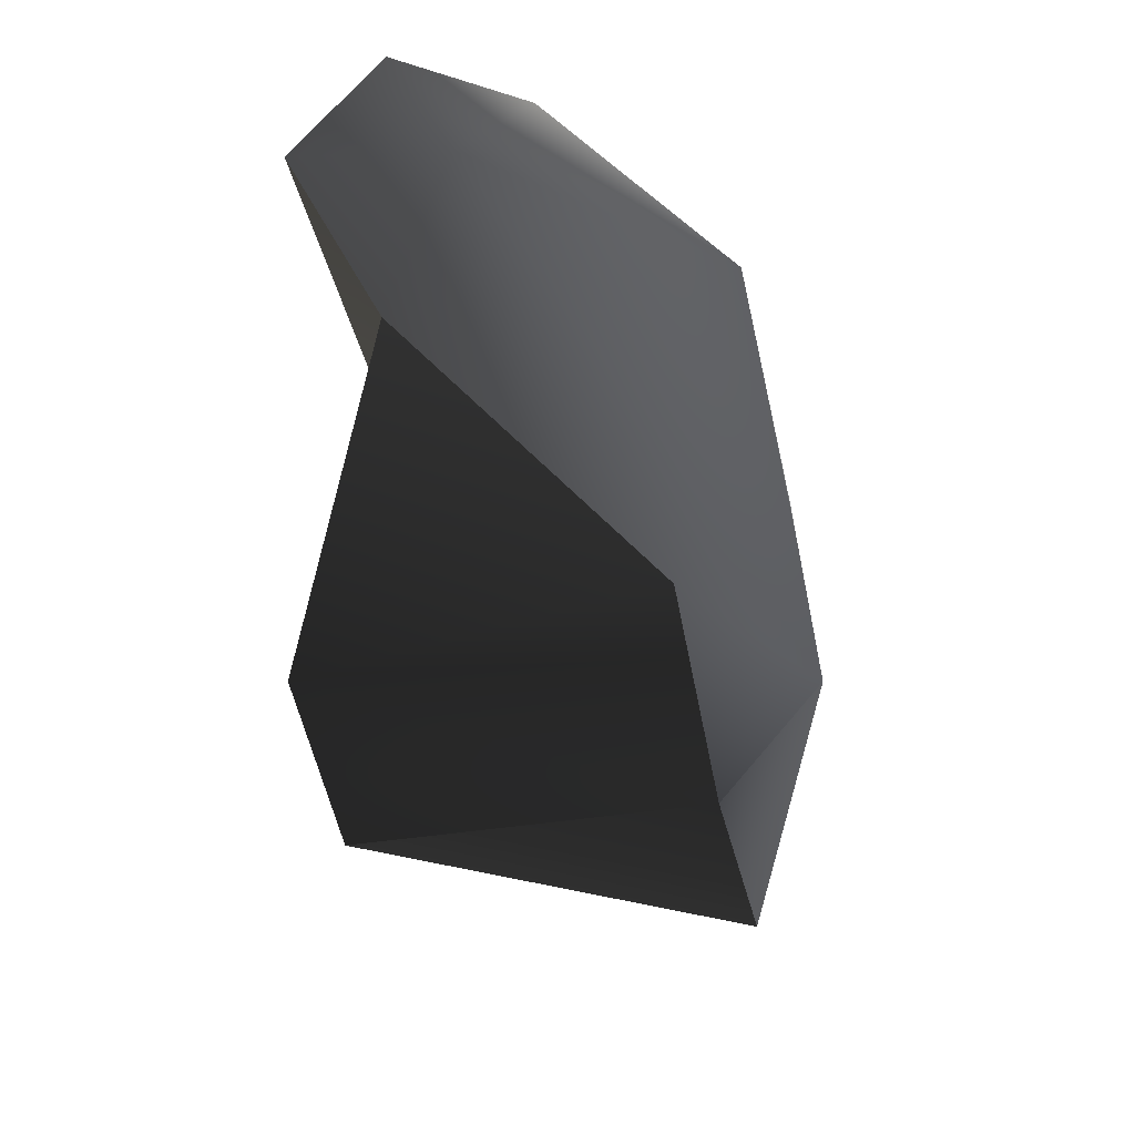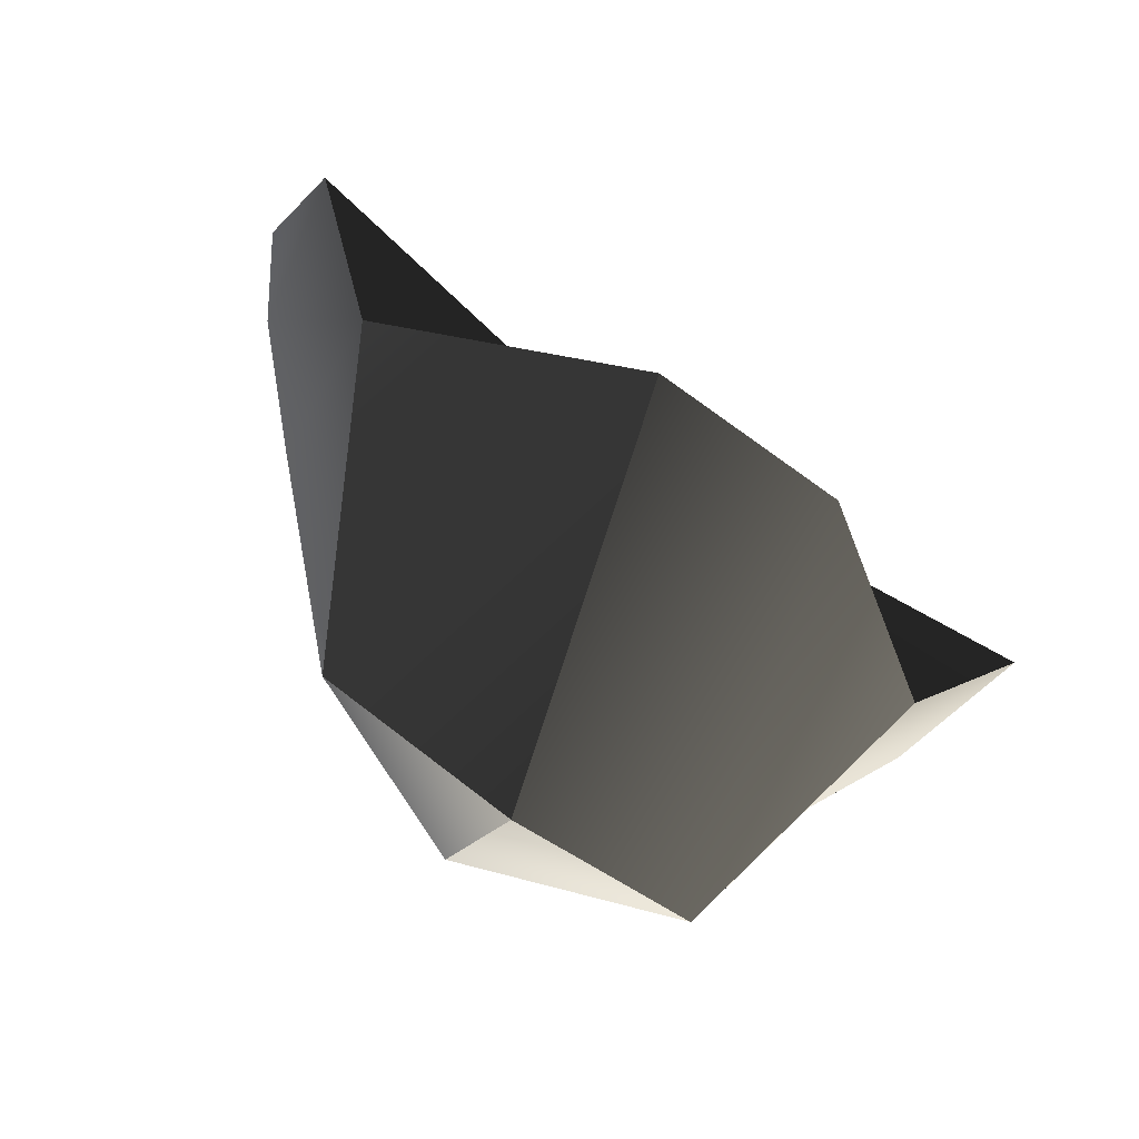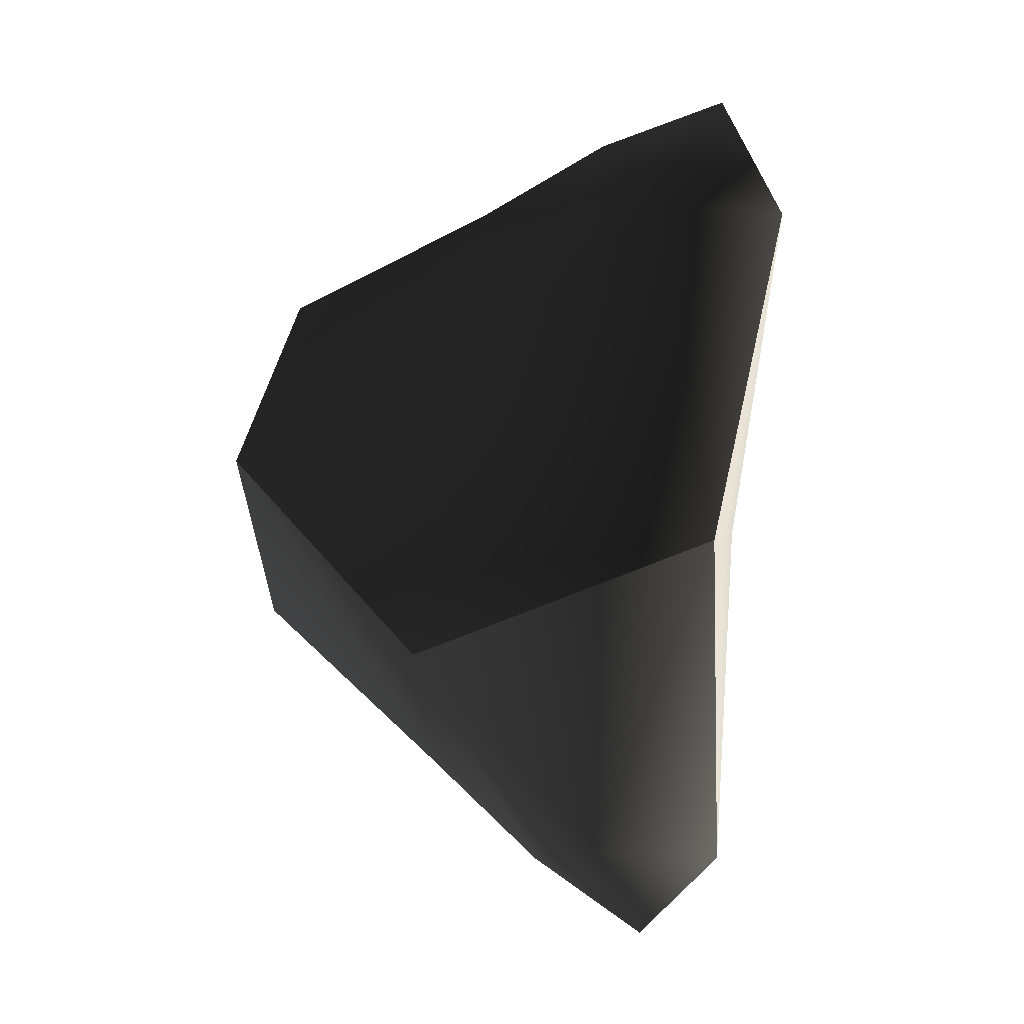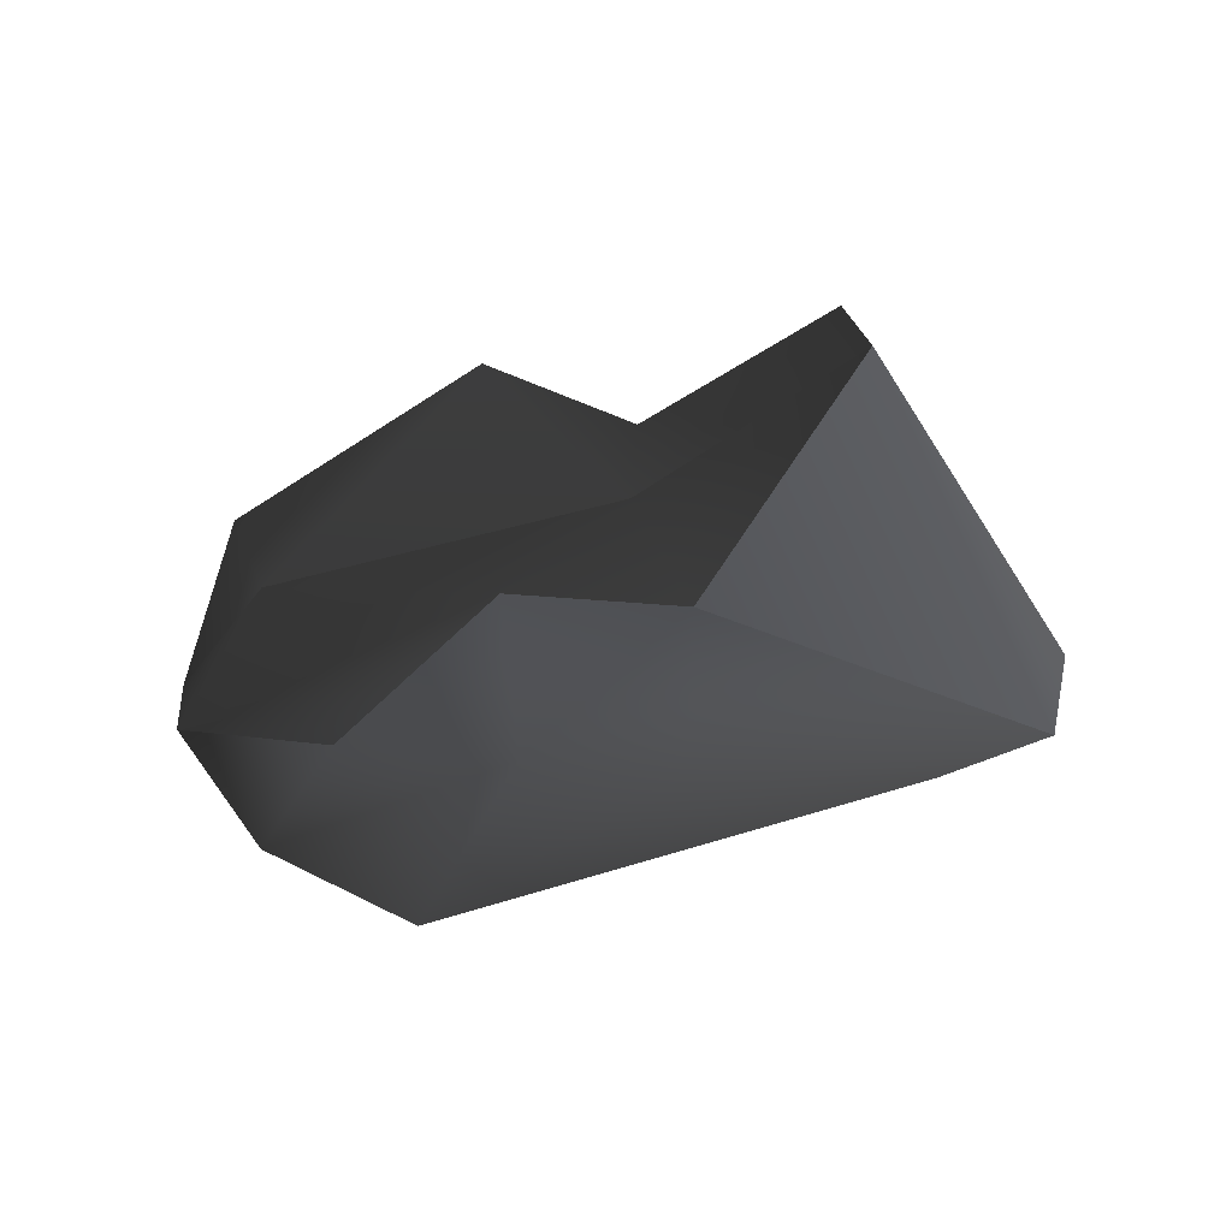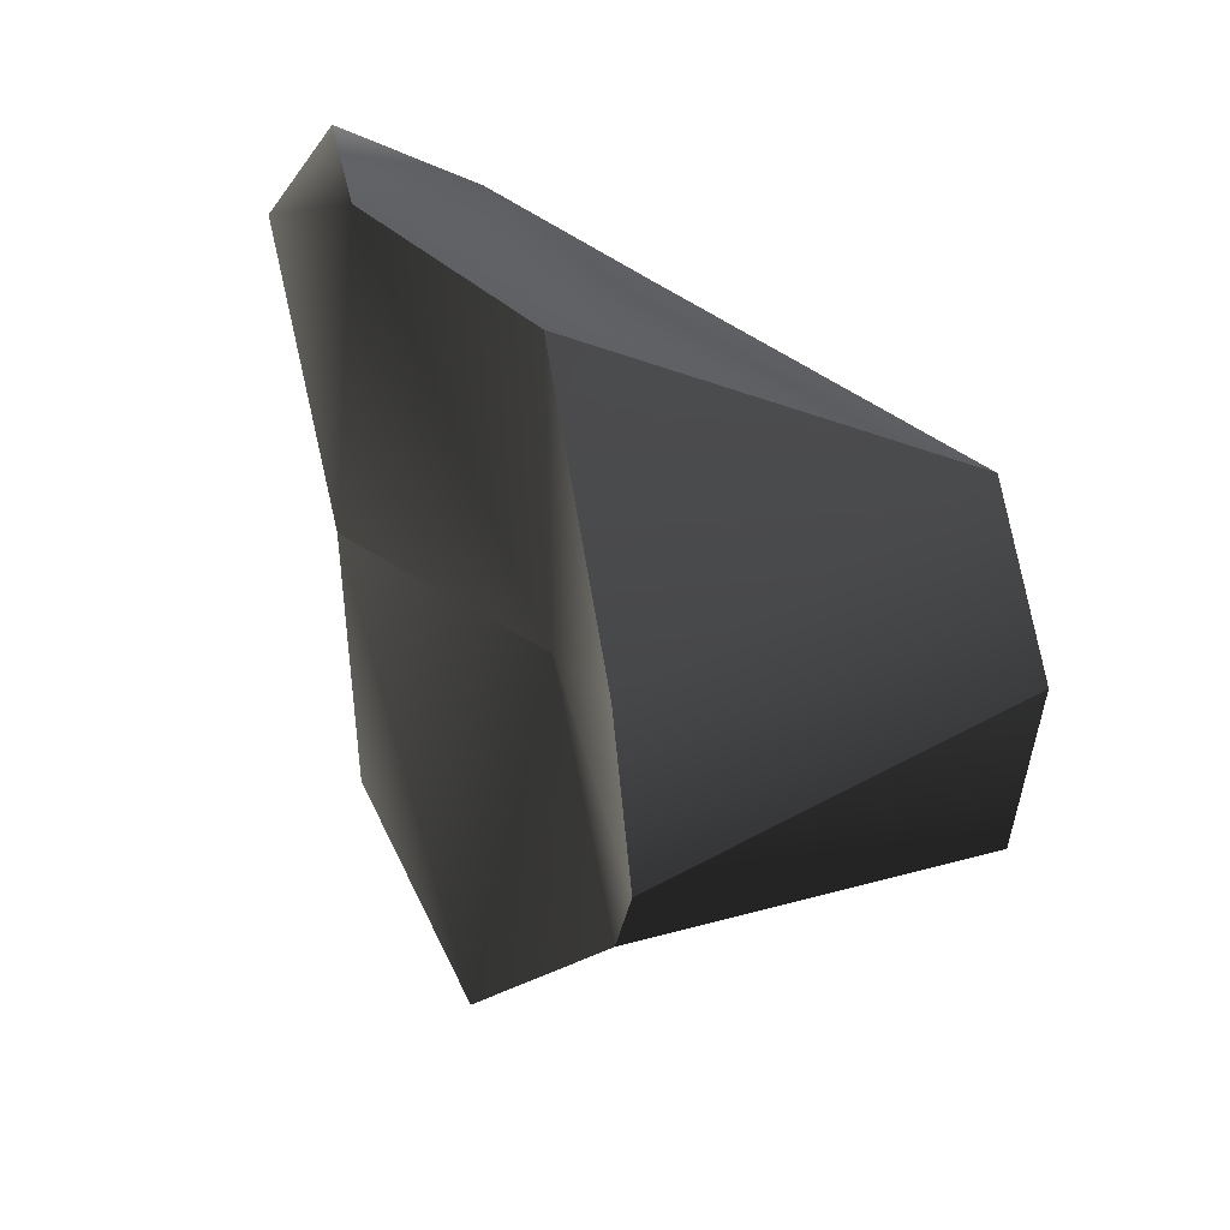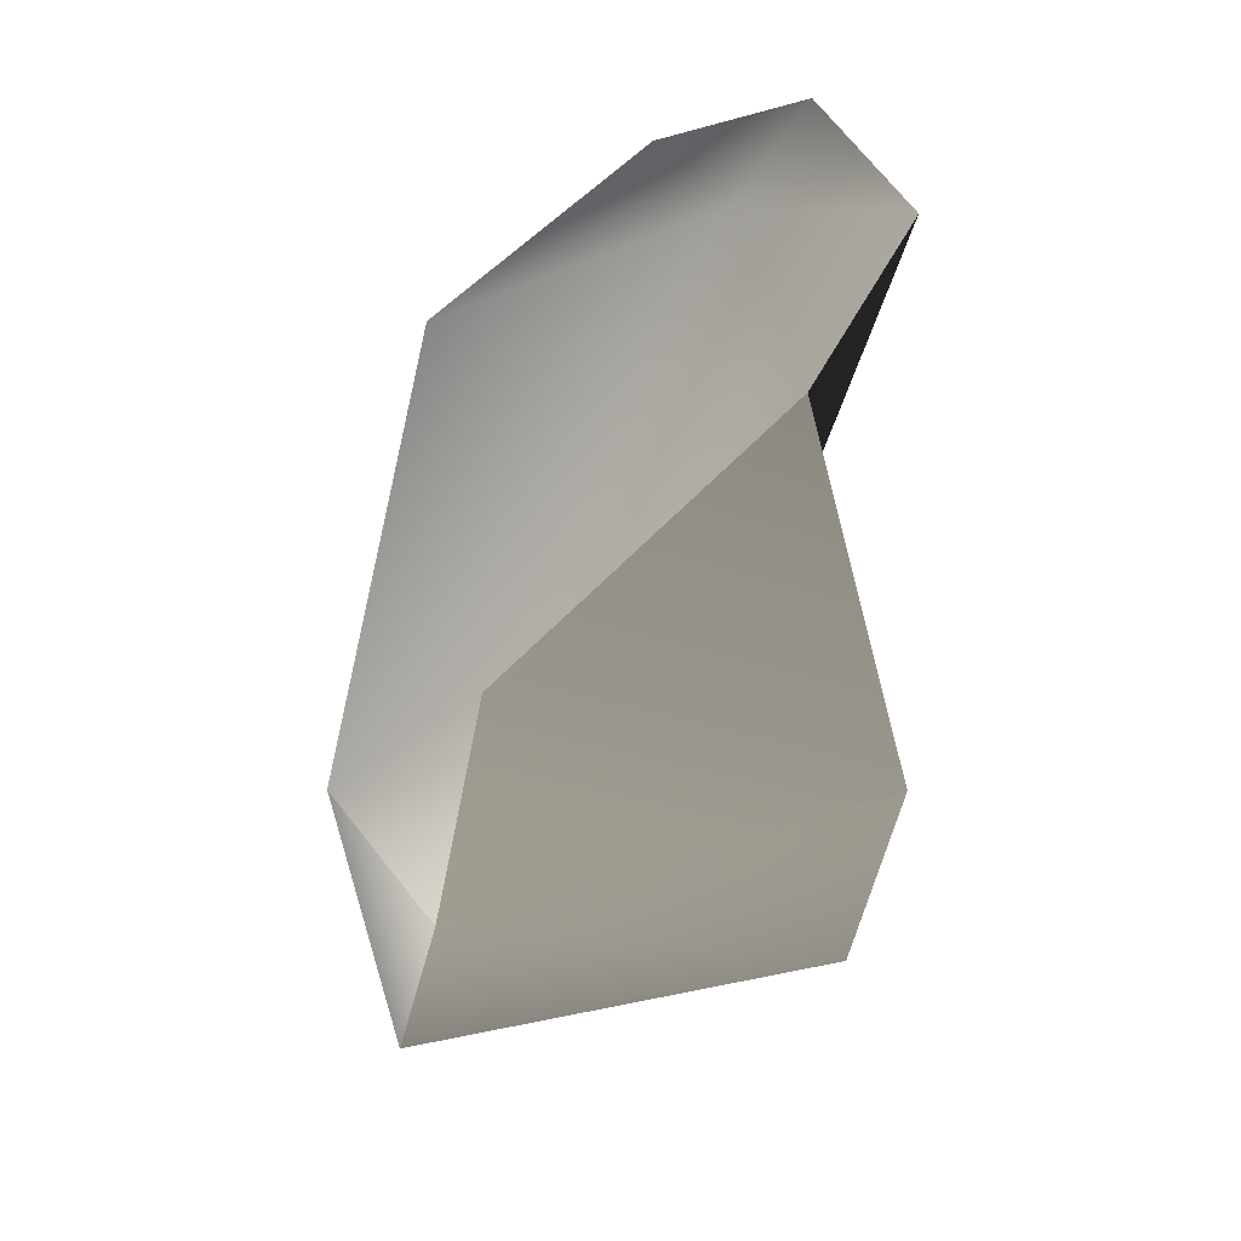
<metadata>
{"format":"obj","ext":"obj","renderer":"f3d","projection":"perspective","resolution":1024,"background":"white","views":[{"elev":-52.9,"azim":8.0,"up":"+Y"},{"elev":-79.8,"azim":-129.9,"up":"+Y"},{"elev":4.0,"azim":153.7,"up":"+Z"},{"elev":-76.4,"azim":-78.8,"up":"+Z"},{"elev":28.1,"azim":-40.7,"up":"+Z"},{"elev":-56.6,"azim":163.4,"up":"+Y"}]}
</metadata>
<code>
g VIFS02
v 3.005 2.178 -0.2262
v 4.39 4.165 -0.2039
v 2.804 3.065 2.403
v 1.533 7.849 3.765
v 3.942 11.51 1.438
v 0.3962 9.763 4.761
v 1.285 12.96 3.688
v -0.5084 11.73 5.267
v -0.3776 13.56 3.535
v 3.005 2.178 -0.2262
v 3.232 2.806 -2.948
v 4.39 4.165 -0.2039
v 2.226 7.417 -4.946
v 0.1456 6.937 -5.268
v 1.273 9.21 -6.297
v -0.8118 8.966 -6.917
v 0.4704 11.11 -7.124
v -1.972 4.156 -2.09
v -0.3881 7.554 -0.7651
v 0.1456 6.937 -5.268
v -0.8118 8.966 -6.917
v -0.2003 12.58 -0.9896
v 0.3414 13.1 -5.585
v 0.9193 13.92 -0.9513
v 0.4704 11.11 -7.124
v 0.9193 13.92 -0.9513
v -0.2003 12.58 -0.9896
v -0.3776 13.56 3.535
v -1.765 9.567 5.065
v -0.3881 7.554 -0.7651
v -0.5879 7.388 3.798
v -2.178 4.295 0.6129
v -1.972 4.156 -2.09
v -0.5084 11.73 5.267
v -0.5879 7.388 3.798
v -2.178 4.295 0.6129
v 2.804 3.065 2.403
v 3.005 2.178 -0.2262
v -1.972 4.156 -2.09
v 4.271 11.3 -2.65
v 3.005 2.178 -0.2262
v -1.972 4.156 -2.09
v 3.232 2.806 -2.948
v 0.1456 6.937 -5.268
v 4.271 11.3 -2.65
v 0.9193 13.92 -0.9513
v -1.765 9.567 5.065
v -0.5879 7.388 3.798
v 2.004 12.51 -5.433
v 0.9193 13.92 -0.9513
v 0.3414 13.1 -5.585
f 3 1 2
f 3 2 4
f 4 2 5
f 4 5 6
f 6 5 7
f 6 7 8
f 8 7 9
f 12 10 11
f 12 11 13
f 13 11 14
f 13 14 15
f 15 14 16
f 15 16 17
f 20 18 19
f 20 19 21
f 21 19 22
f 21 22 23
f 23 22 24
f 21 23 25
f 28 26 27
f 28 27 29
f 29 27 30
f 29 30 31
f 31 30 32
f 32 30 33
f 28 29 34
f 37 35 36
f 37 36 38
f 38 36 39
f 40 12 13
f 40 13 15
f 43 41 42
f 43 42 44
f 5 2 45
f 5 45 46
f 6 8 47
f 6 47 48
f 46 9 7
f 46 7 5
f 4 6 48
f 4 48 3
f 40 15 49
f 40 49 50
f 50 49 51
f 17 51 49
f 17 49 15

</code>
